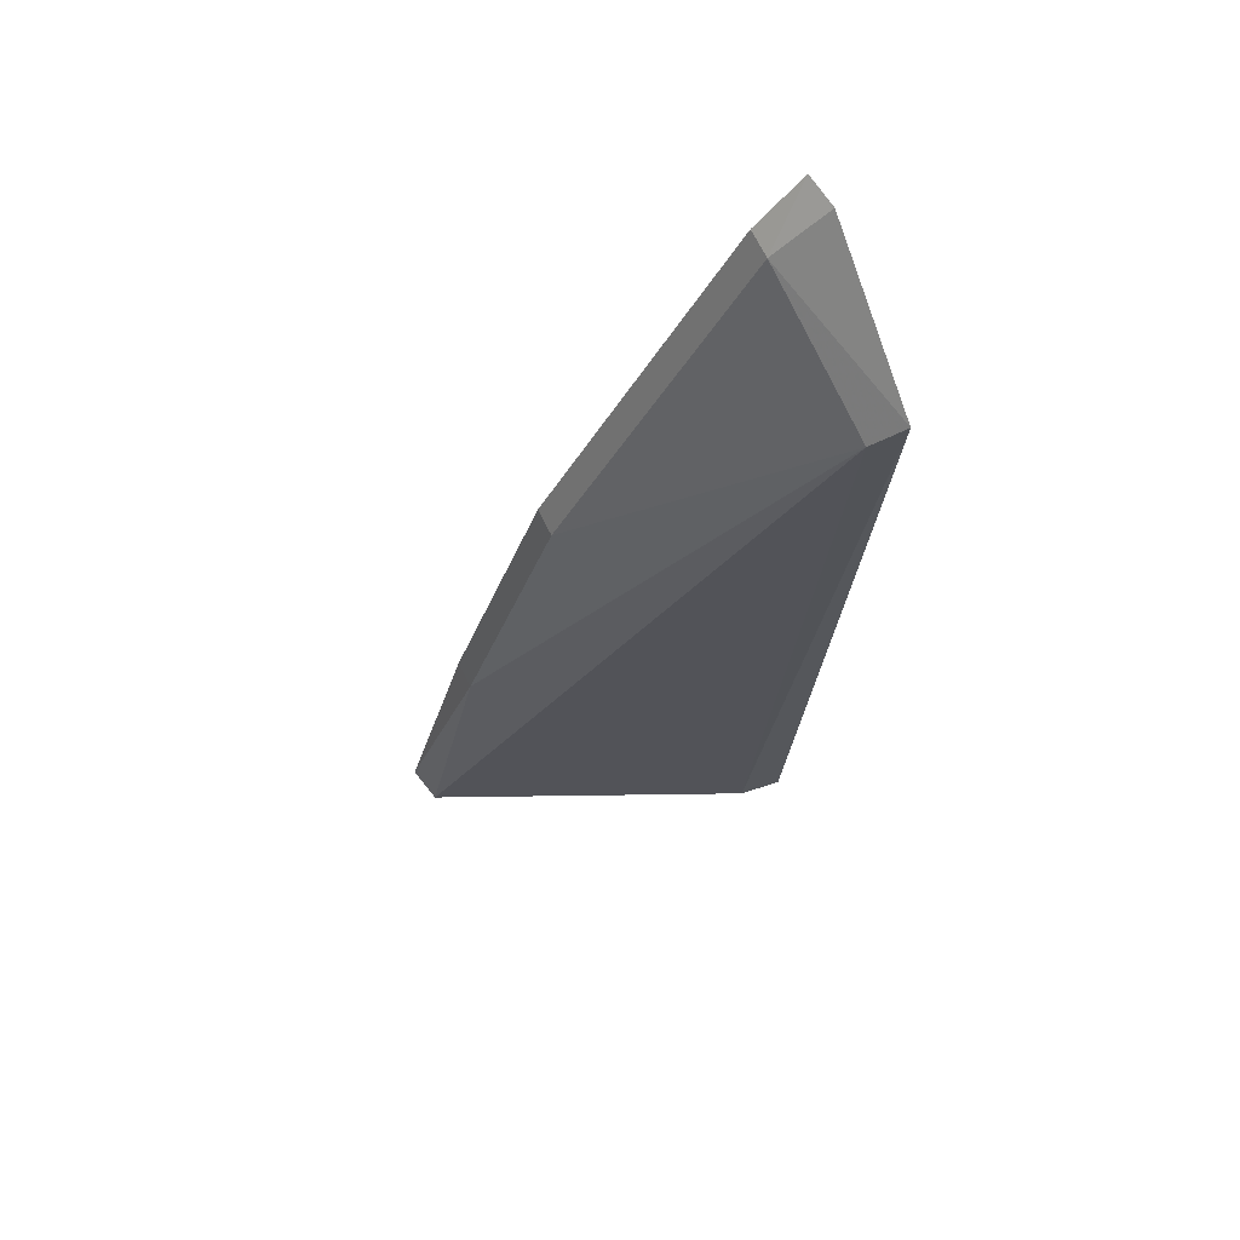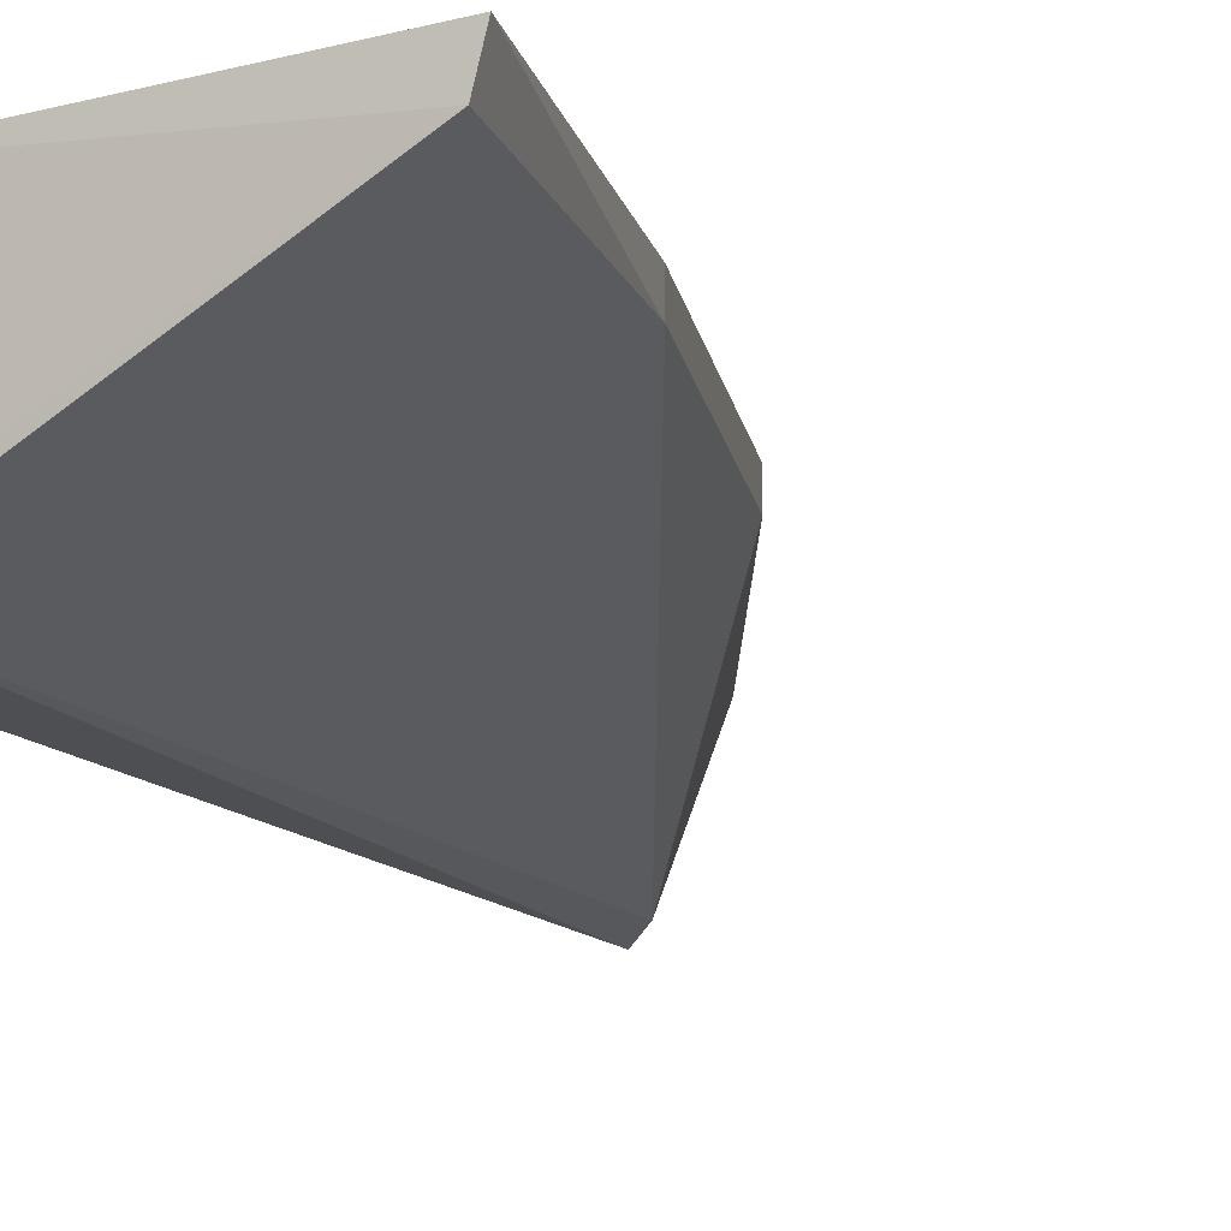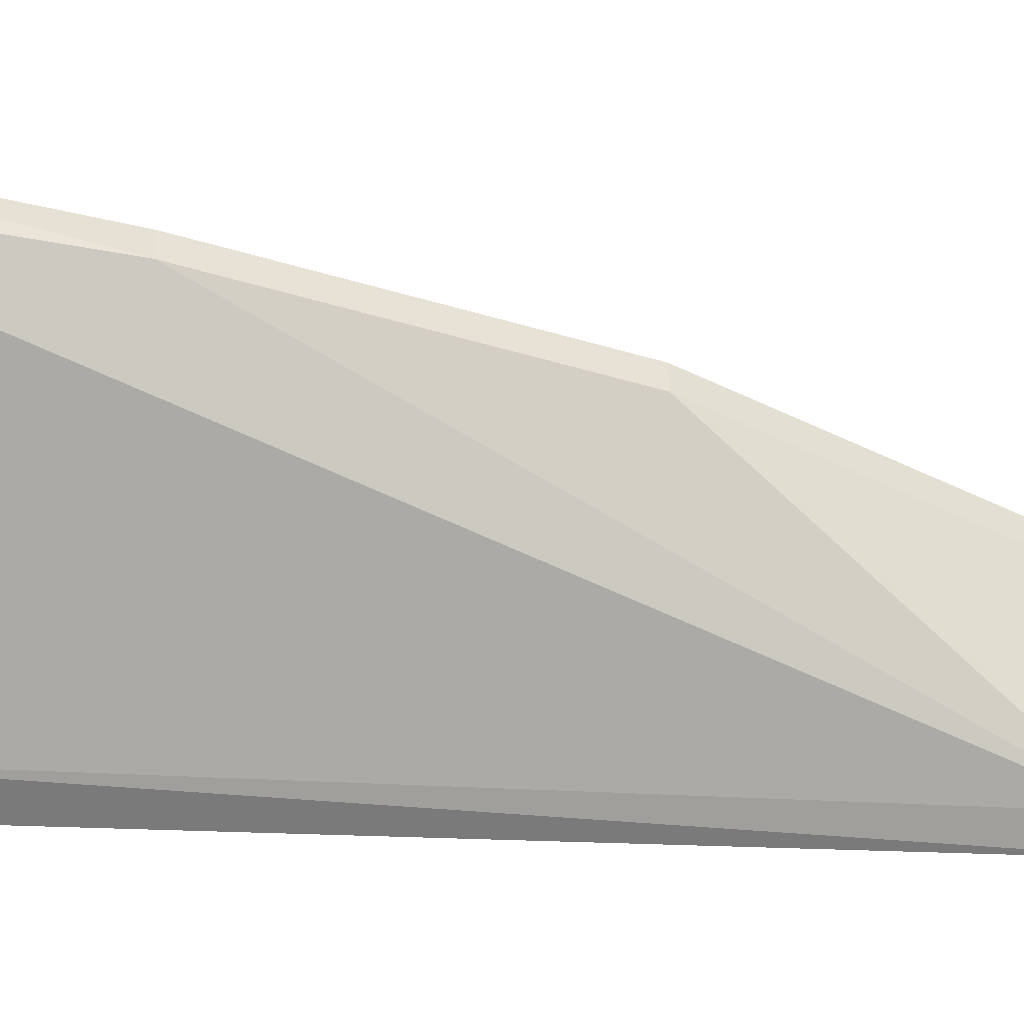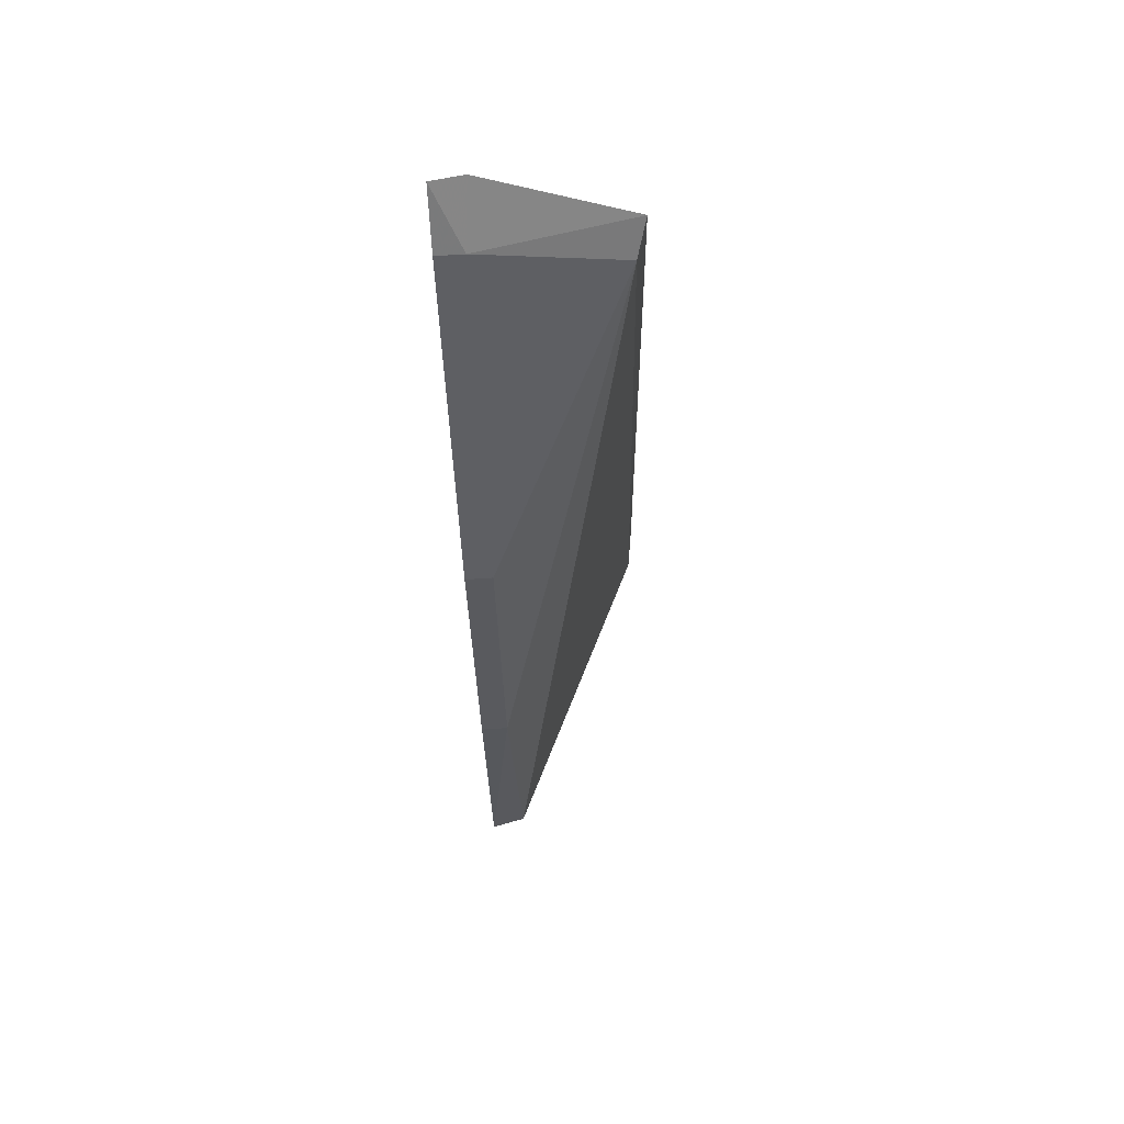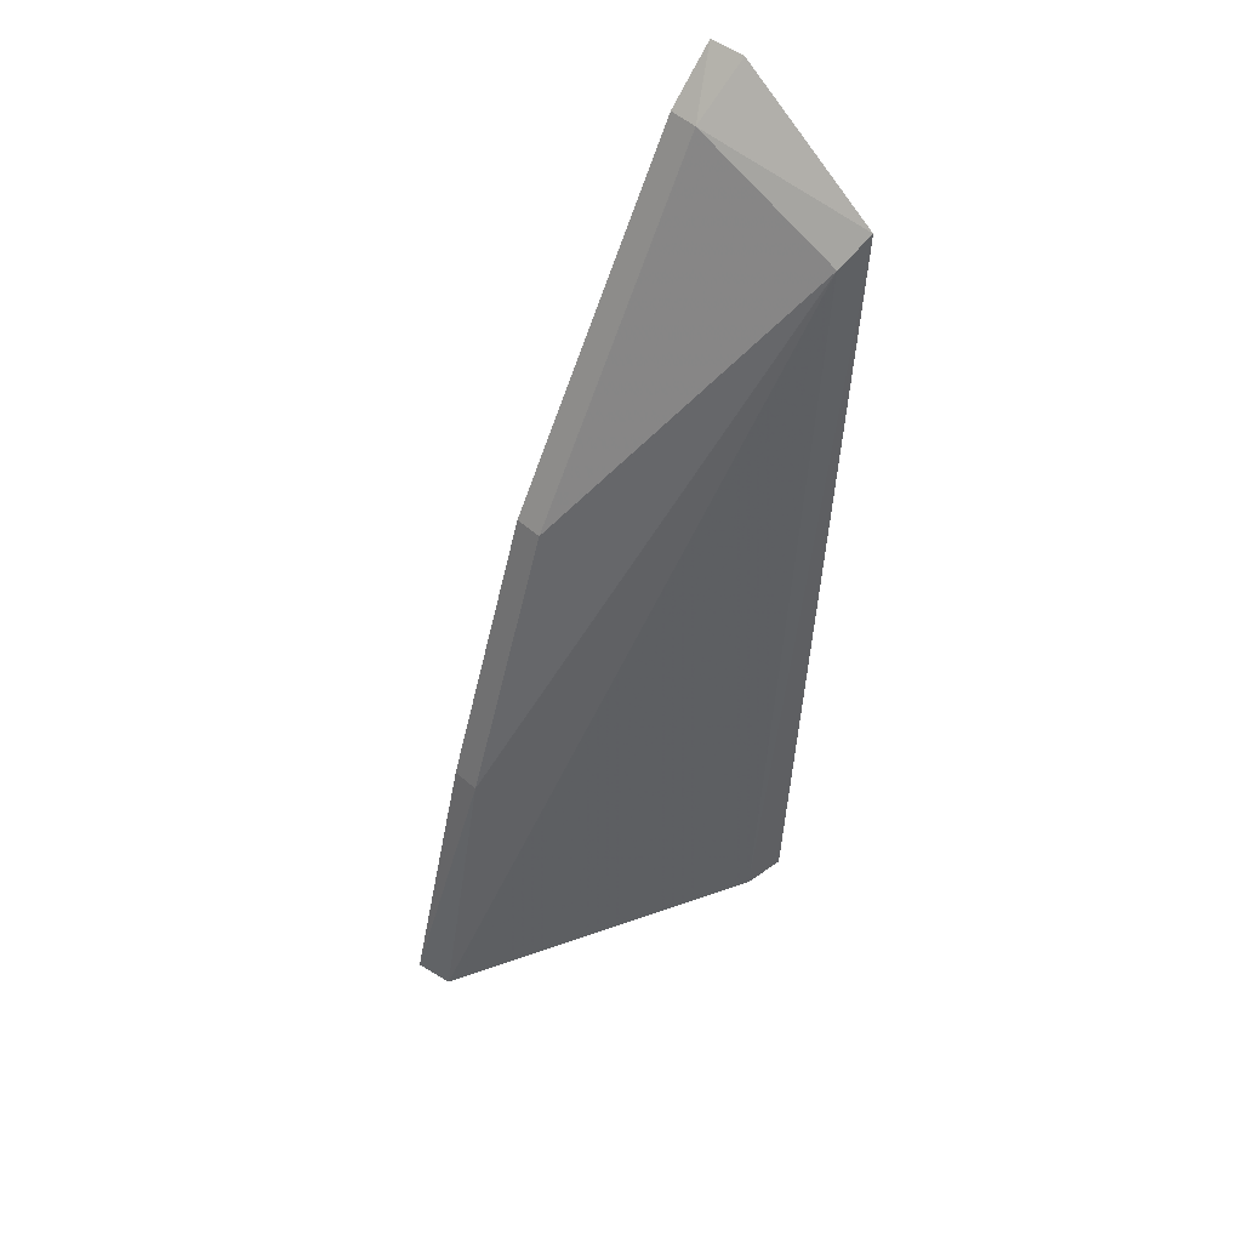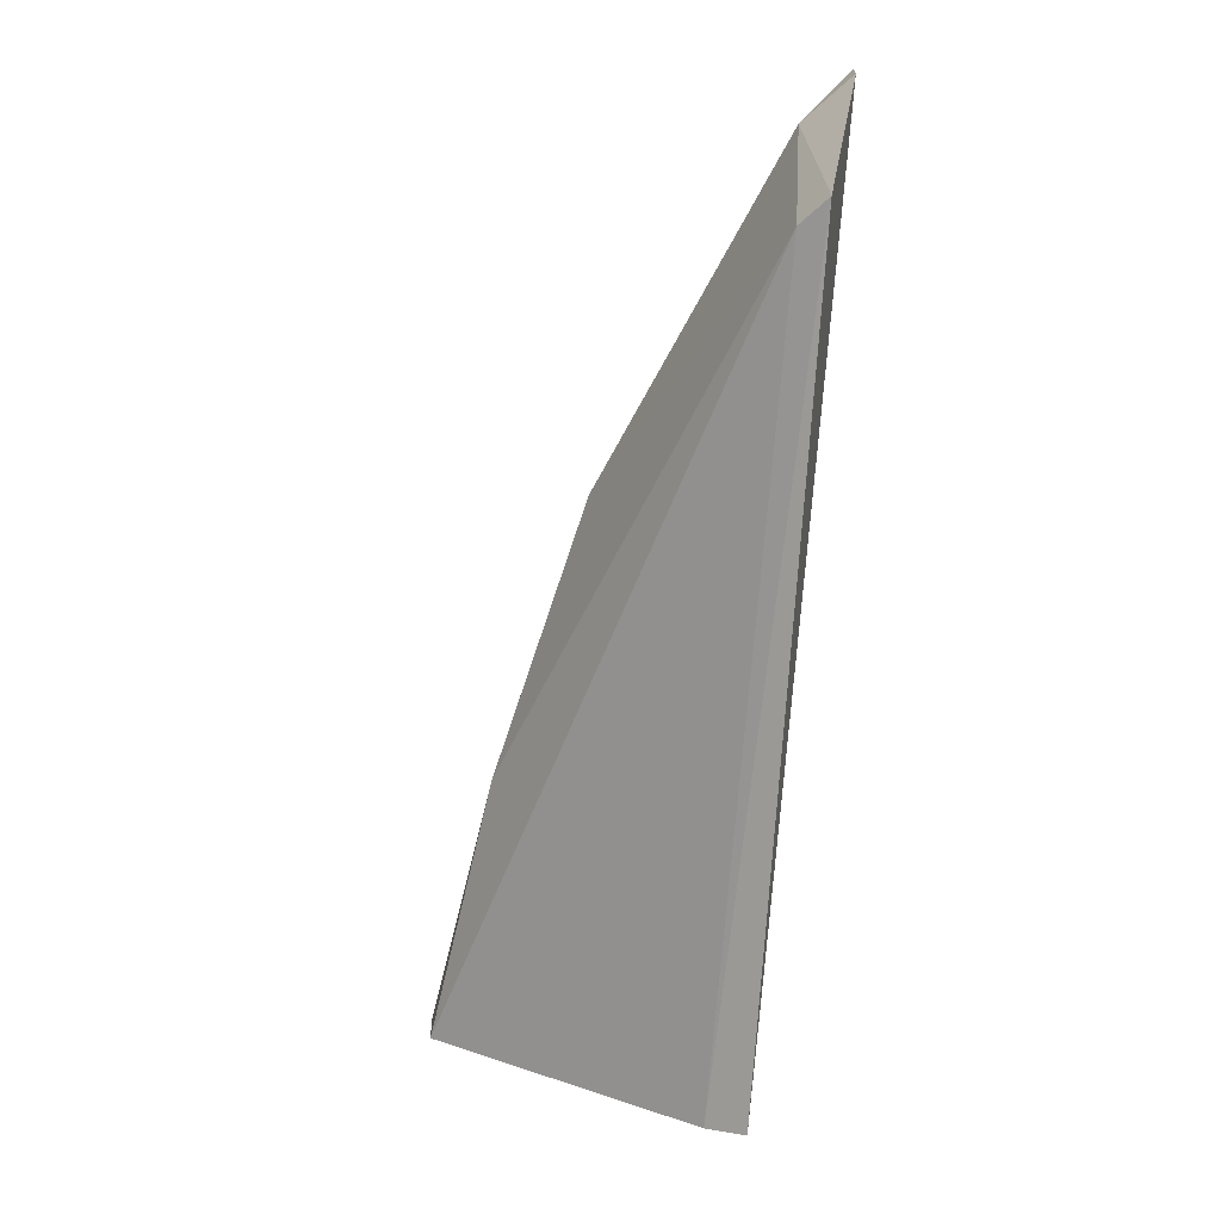
<metadata>
{"format":"obj","ext":"obj","renderer":"f3d","projection":"perspective","resolution":1024,"background":"white","views":[{"elev":70.3,"azim":153.6,"up":"+Y"},{"elev":-14.3,"azim":28.2,"up":"+Z"},{"elev":-49.6,"azim":90.5,"up":"+Z"},{"elev":76.4,"azim":86.3,"up":"+Y"},{"elev":52.0,"azim":133.9,"up":"+Y"},{"elev":16.2,"azim":-169.5,"up":"+Y"}]}
</metadata>
<code>
v 0.4881 0.1369 0.07804
v 0.4869 0.1366 0.07261
v 0.4619 0.2238 0.07389
v 0.4263 0.2831 0.07804
v 0.4379 0.1381 0.07805
v 0.4619 0.2238 0.07804
v 0.4768 0.1794 0.07389
v 0.4345 0.1381 0.04916
v 0.4331 0.2761 0.07804
v 0.4768 0.1794 0.07804
v 0.4264 0.269 0.05071
v 0.4255 0.2828 0.07307
v 0.4308 0.265 0.05225
v 0.4331 0.2761 0.07389
v 0.4408 0.1381 0.05009
f 5 2 1
f 7 1 2
f 7 3 6
f 8 2 5
f 9 6 3
f 9 4 5
f 9 5 6
f 10 7 6
f 10 1 7
f 10 6 5
f 10 5 1
f 12 8 5
f 12 5 4
f 12 11 8
f 13 7 2
f 13 3 7
f 14 12 4
f 14 4 9
f 14 9 3
f 14 3 13
f 14 13 11
f 14 11 12
f 15 13 2
f 15 2 8
f 15 8 11
f 15 11 13

</code>
